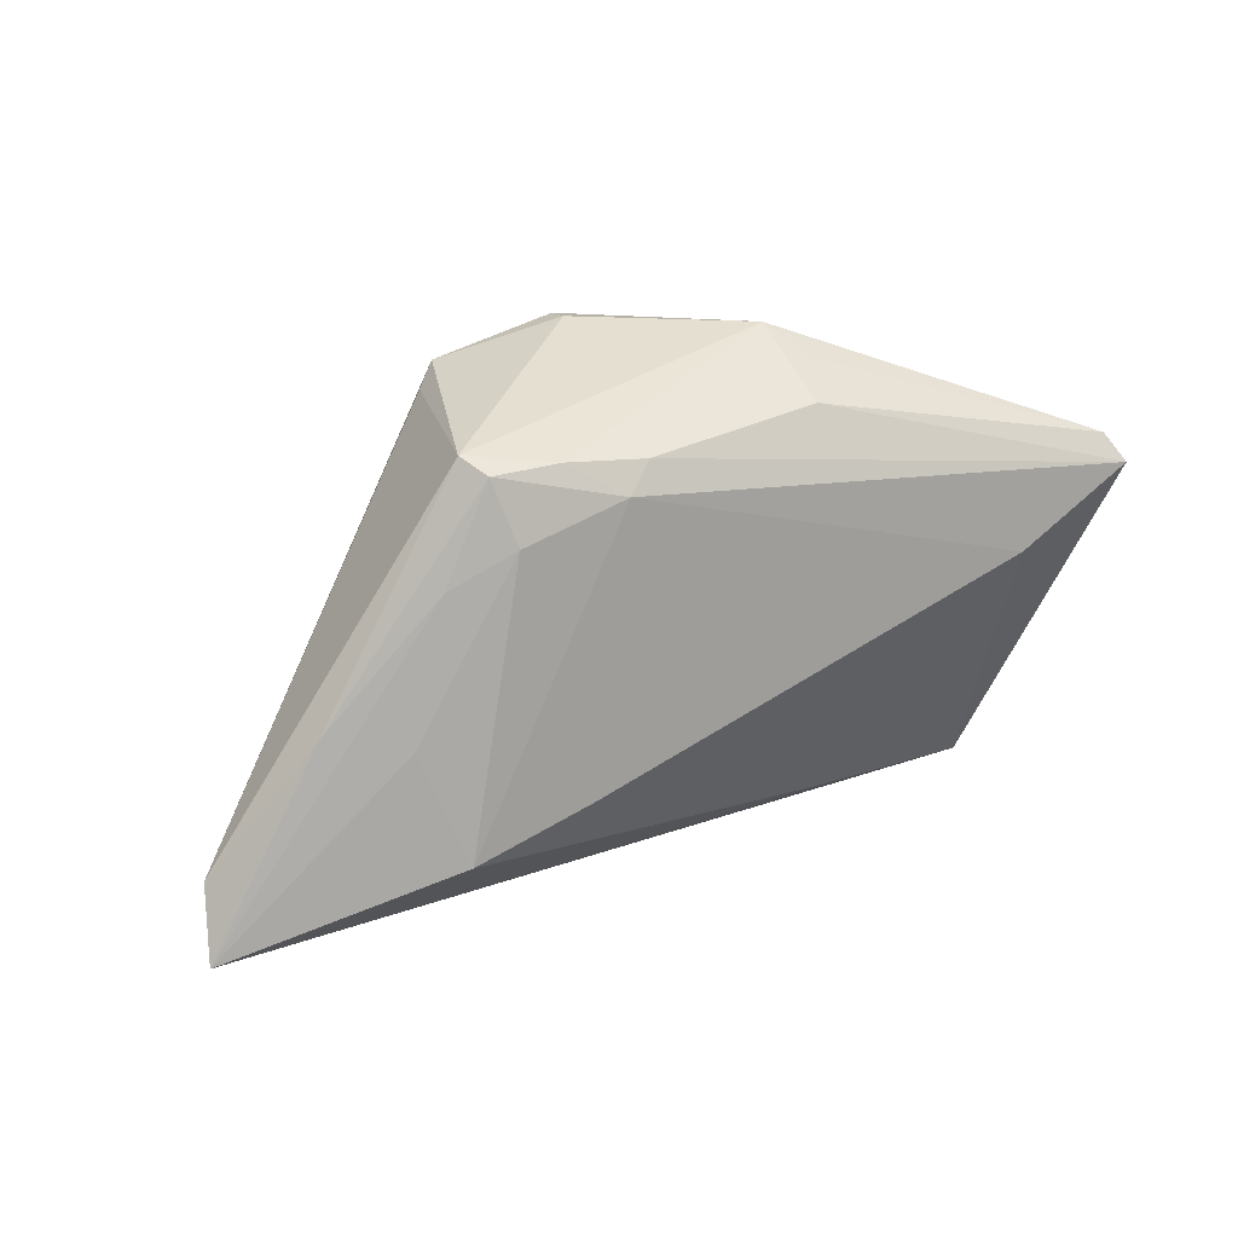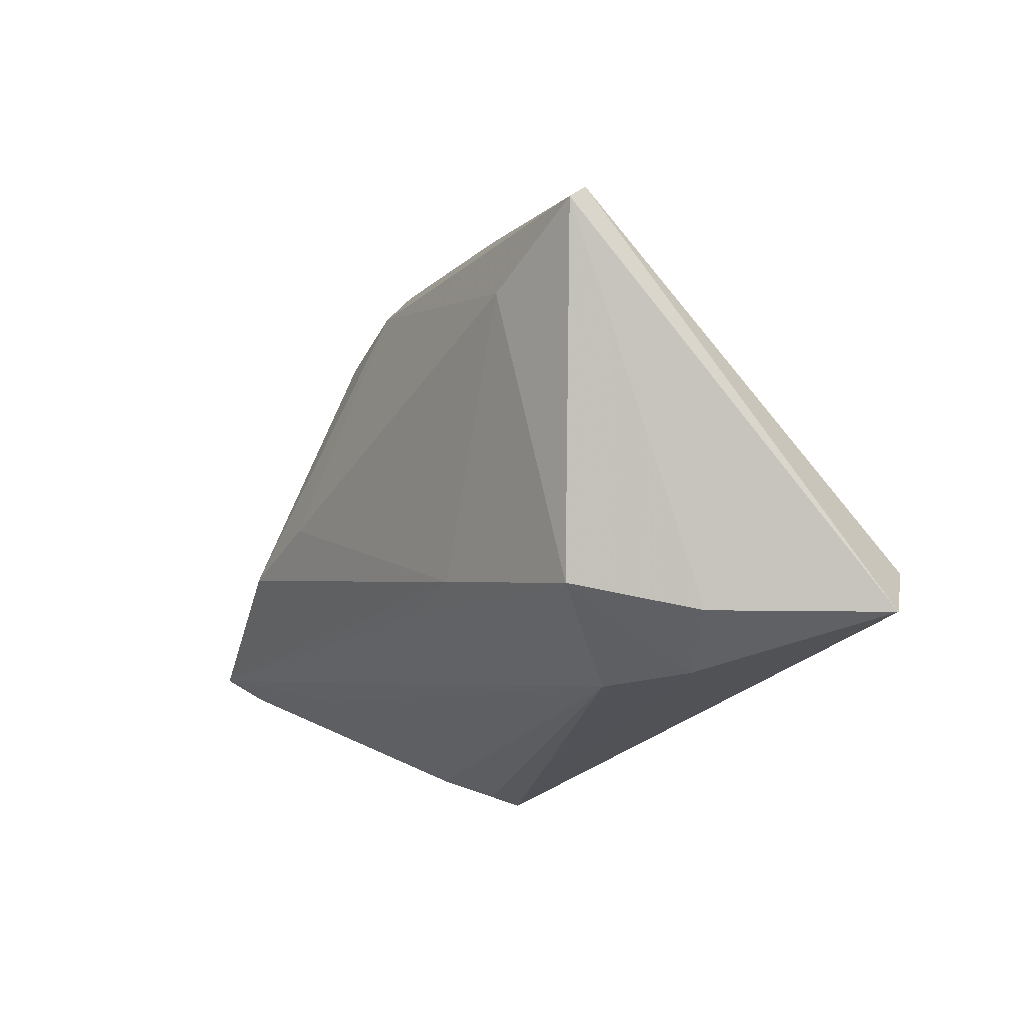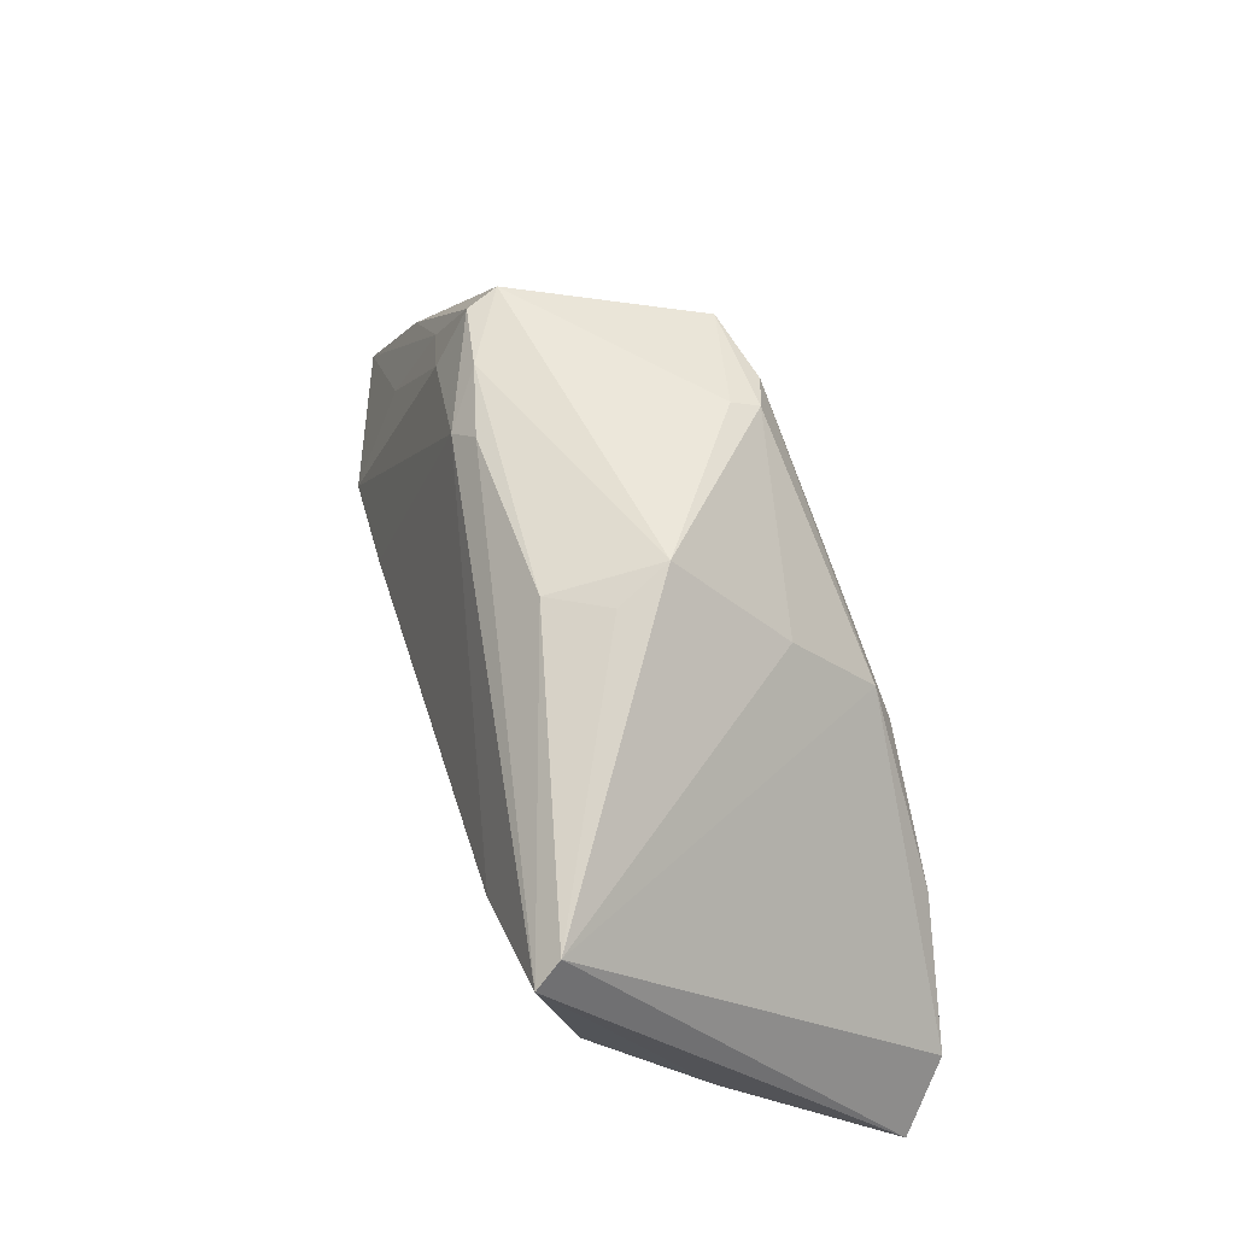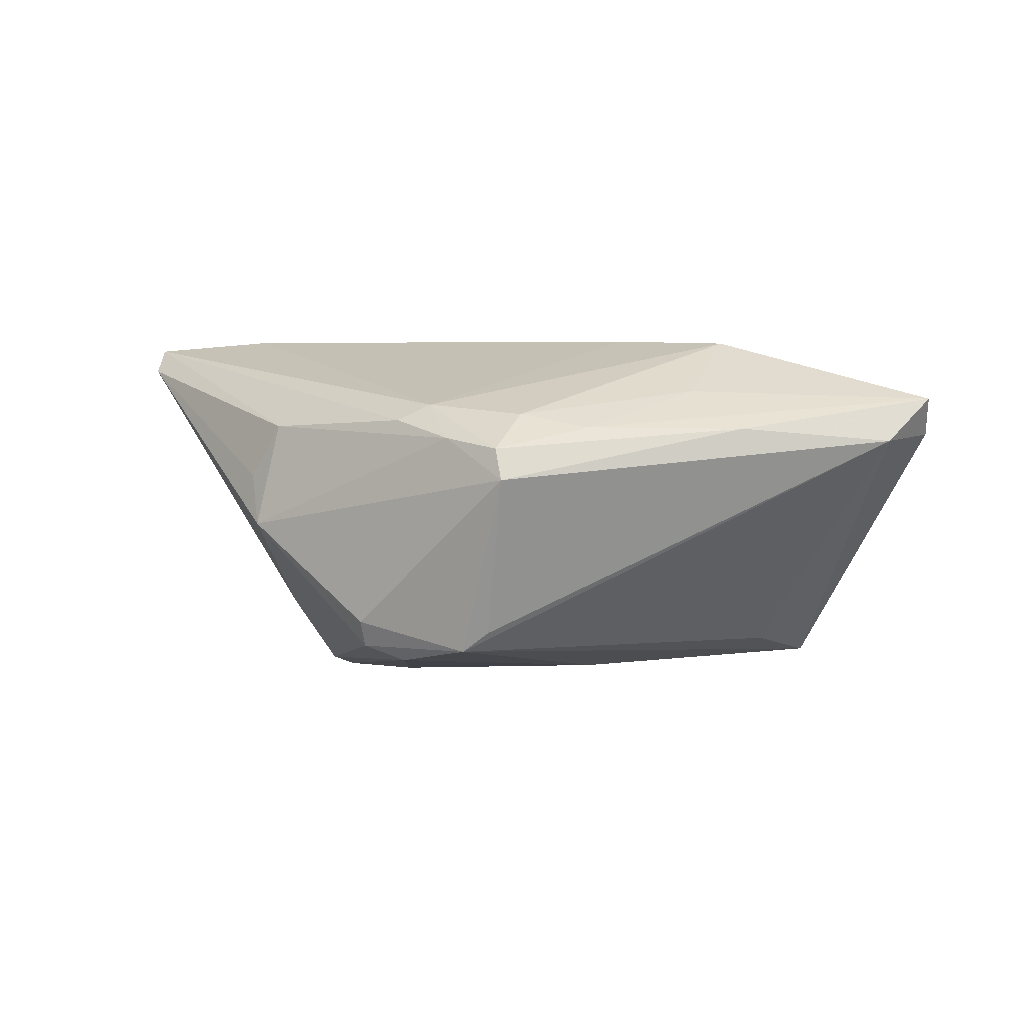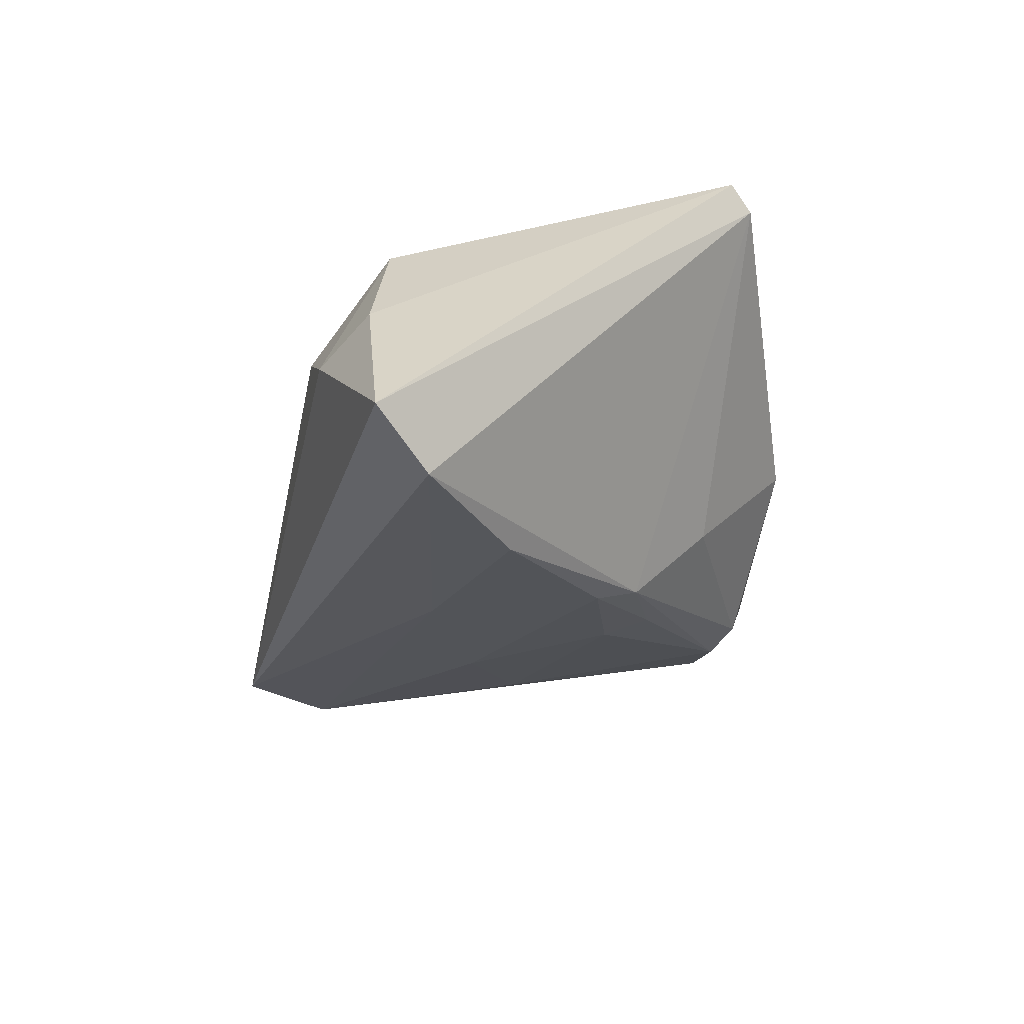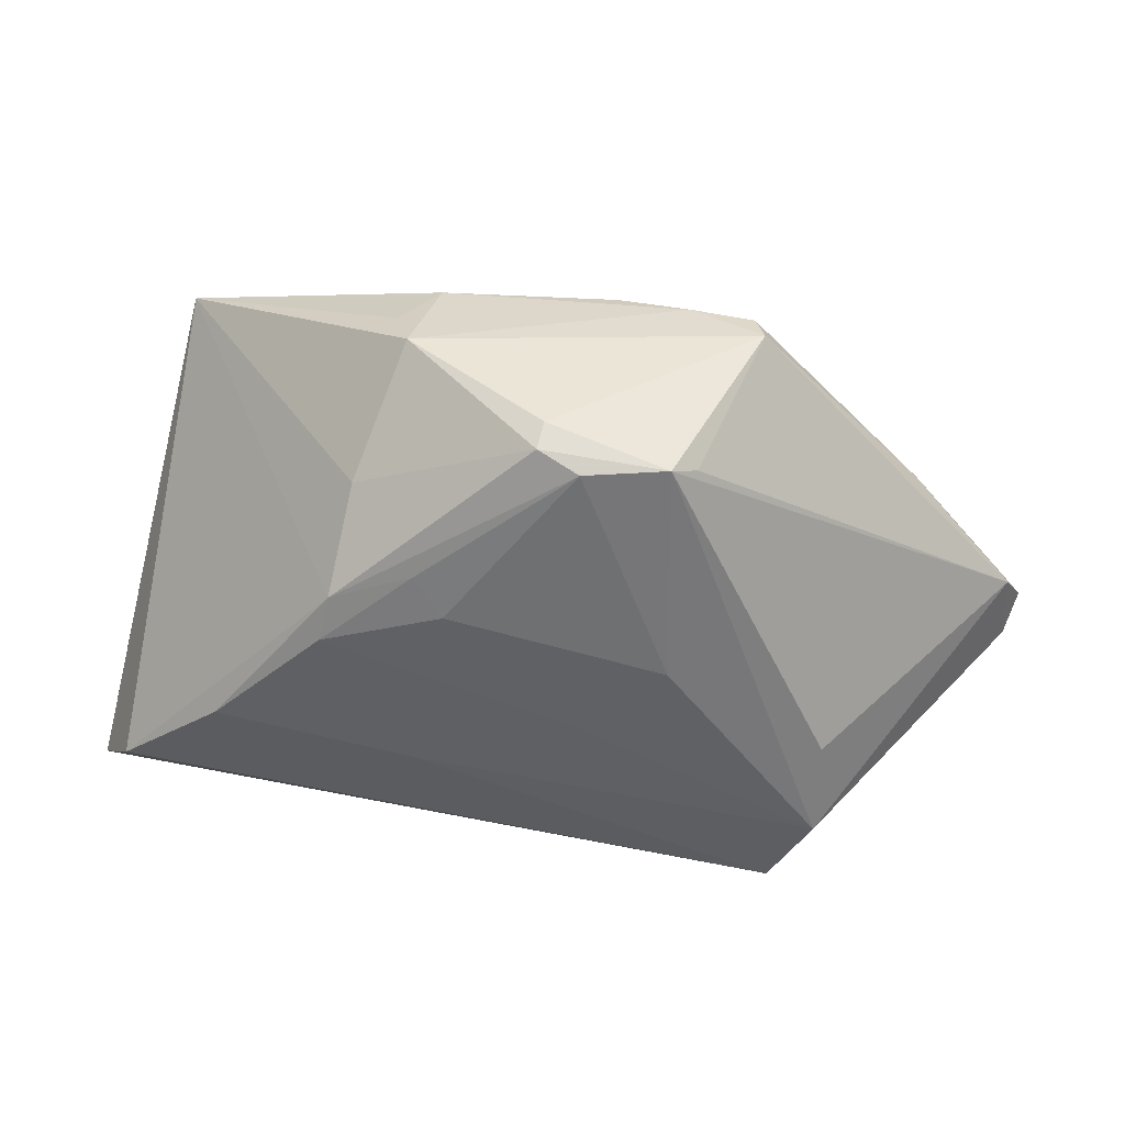
<metadata>
{"format":"obj","ext":"obj","renderer":"f3d","projection":"perspective","resolution":1024,"background":"white","views":[{"elev":36.8,"azim":-30.0,"up":"+Y"},{"elev":-20.6,"azim":59.6,"up":"+Y"},{"elev":53.9,"azim":74.1,"up":"+Y"},{"elev":4.5,"azim":-144.0,"up":"+Z"},{"elev":-25.7,"azim":78.0,"up":"+Z"},{"elev":44.1,"azim":-170.6,"up":"+Y"}]}
</metadata>
<code>
v 2.566e-05 0.03065 -0.01117
v 0.0154 0.02797 0.01174
v -0.02554 0.02038 0.01221
v 0.03502 -0.02196 0.01403
v -0.02077 0.03065 0.006481
v 0.04788 0.01586 0.02108
v -0.01346 0.0282 -0.01387
v -0.02712 -0.03065 -0.01683
v -0.01595 0.0267 -0.01165
v 0.01666 0.03065 -0.0002548
v 0.02084 0.01928 -0.01121
v 0.05326 -0.02544 -0.01536
v 0.02303 0.005293 -0.02149
v -0.01547 -0.001777 0.02223
v -0.03281 -0.01827 0.008348
v 0.02204 0.01027 -0.01989
v -0.0319 -0.02033 -0.01772
v -0.05178 -0.01385 0.01093
v -0.03249 -0.02718 -0.008617
v 0.0004052 -0.01674 0.01559
v -0.03901 0.008291 0.01198
v -0.007157 0.02625 0.01467
v -0.01939 0.02985 0.009952
v -0.004371 0.02787 -0.01571
v 0.01408 -0.01266 -0.02094
v 0.009517 0.00965 -0.0203
v -0.01837 0.02362 0.01369
v 0.04671 0.01835 0.01836
v 0.01441 -0.01644 0.01703
v 0.0003085 0.02946 -0.01418
v -0.05119 -0.005053 0.01041
v -0.004128 0.02854 0.01285
v -0.03125 0.006694 0.01623
v -0.003649 -0.004549 -0.02025
v 0.03445 0.01004 0.02223
v 0.0484 -0.01902 -0.02037
v -0.01447 0.003179 -0.01854
v 0.02599 -0.02964 0.003771
v 0.01915 0.0287 0.005512
v 0.03585 -0.007762 -0.02223
v -0.0277 -0.02971 -0.01315
v -0.01226 0.02966 0.01097
v -0.05326 -0.01131 0.01531
v -0.03179 -0.009621 -0.01509
v 0.035 -0.02951 -0.001694
v -0.02856 -0.004598 0.02194
v 0.01277 0.01417 -0.01925
v 0.04251 -0.02505 0.001604
f 17 18 31
f 8 18 17
f 9 7 31
f 7 9 5
f 5 9 31
f 28 2 6
f 28 6 12
f 12 6 48
f 6 4 48
f 31 7 44
f 44 17 31
f 7 17 44
f 37 17 7
f 21 5 31
f 23 5 21
f 23 27 22
f 10 2 39
f 39 28 10
f 2 28 39
f 38 41 8
f 11 30 10
f 16 30 11
f 10 28 11
f 11 28 16
f 7 30 24
f 24 30 16
f 24 37 7
f 1 5 10
f 10 30 1
f 7 5 1
f 1 30 7
f 12 8 36
f 36 28 12
f 36 40 16
f 16 28 36
f 8 17 25
f 25 36 8
f 40 36 25
f 16 40 13
f 33 27 3
f 23 21 3
f 3 27 23
f 35 4 6
f 6 22 35
f 46 27 33
f 46 22 27
f 6 2 32
f 32 22 6
f 45 48 4
f 4 38 45
f 12 48 45
f 45 8 12
f 45 38 8
f 41 38 19
f 19 38 15
f 19 15 18
f 19 18 8
f 8 41 19
f 47 24 16
f 16 13 47
f 37 24 26
f 24 47 26
f 26 47 13
f 40 25 34
f 34 13 40
f 34 25 17
f 34 26 13
f 17 37 34
f 37 26 34
f 15 38 43
f 18 15 43
f 43 38 4
f 31 18 43
f 43 21 31
f 43 46 33
f 33 3 43
f 43 3 21
f 14 35 22
f 22 46 14
f 23 22 42
f 22 32 42
f 42 32 2
f 42 2 10
f 10 5 42
f 42 5 23
f 20 43 4
f 29 14 46
f 29 20 4
f 4 35 29
f 35 14 29
f 46 43 29
f 43 20 29

</code>
